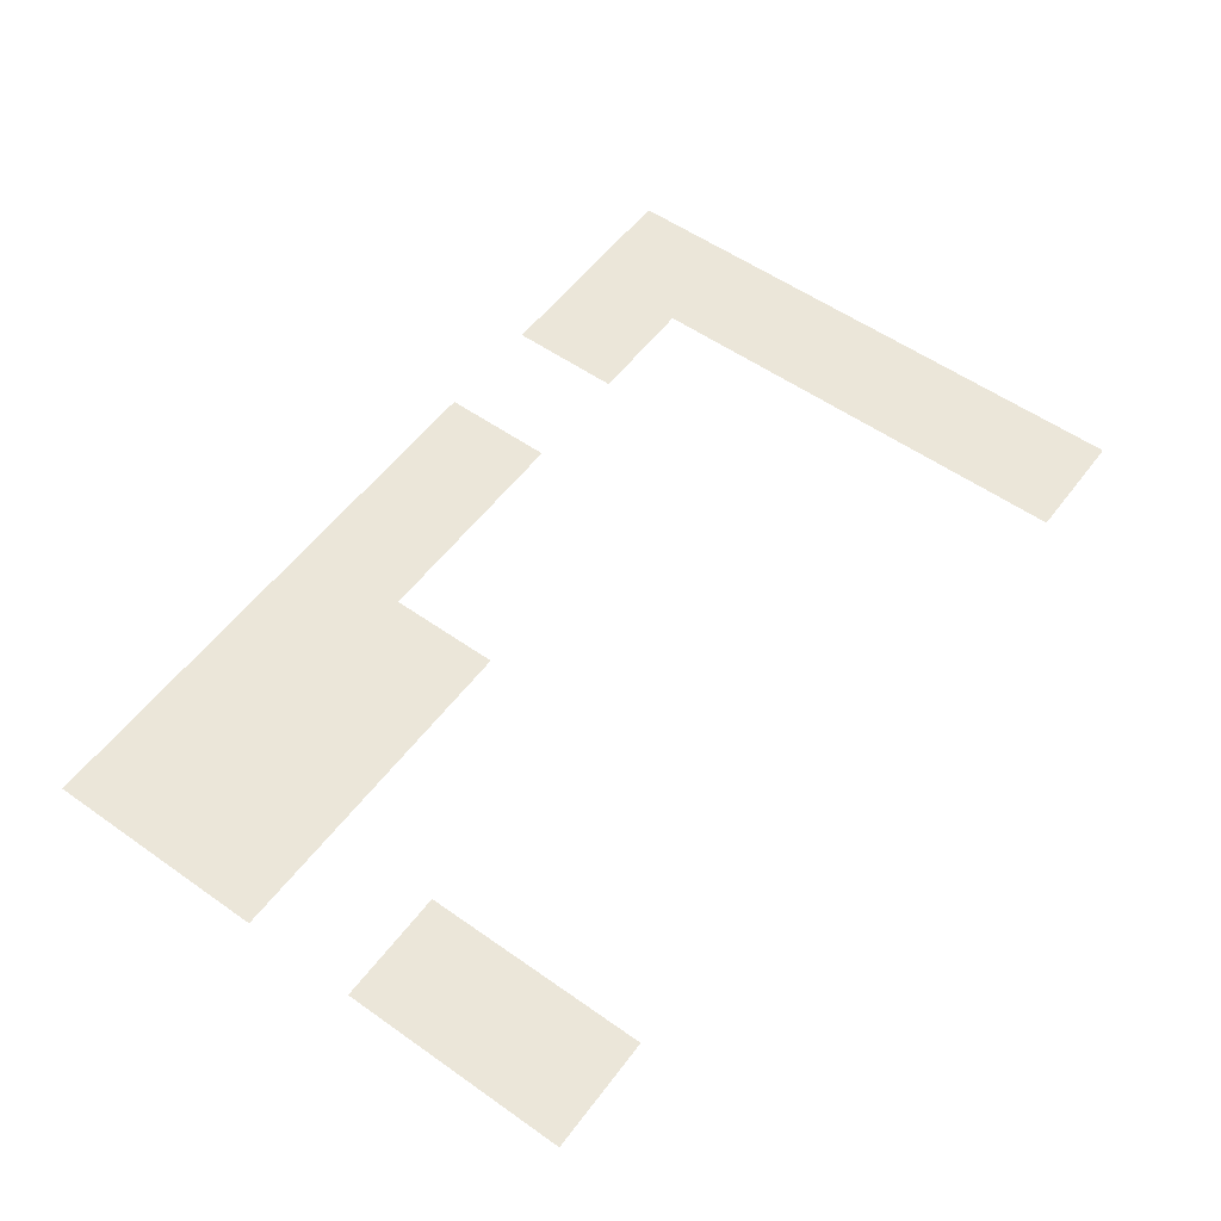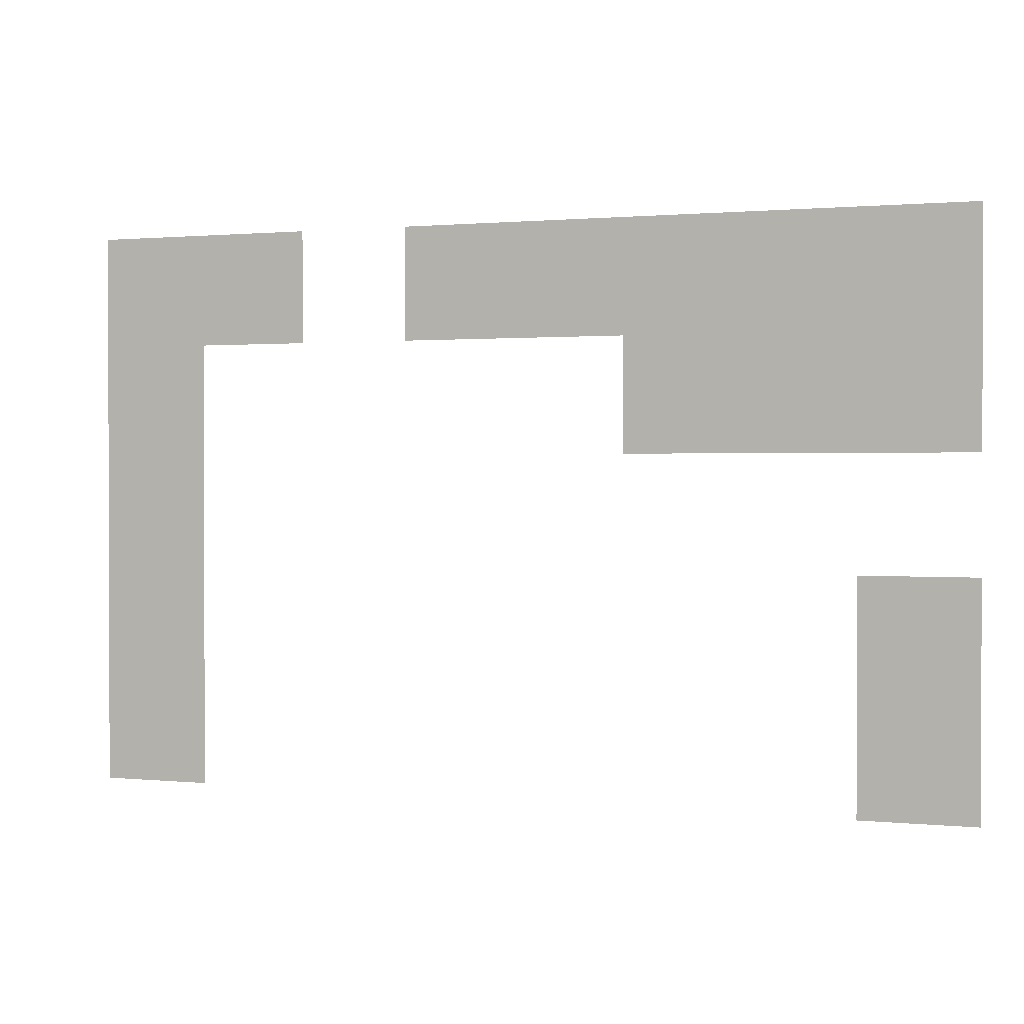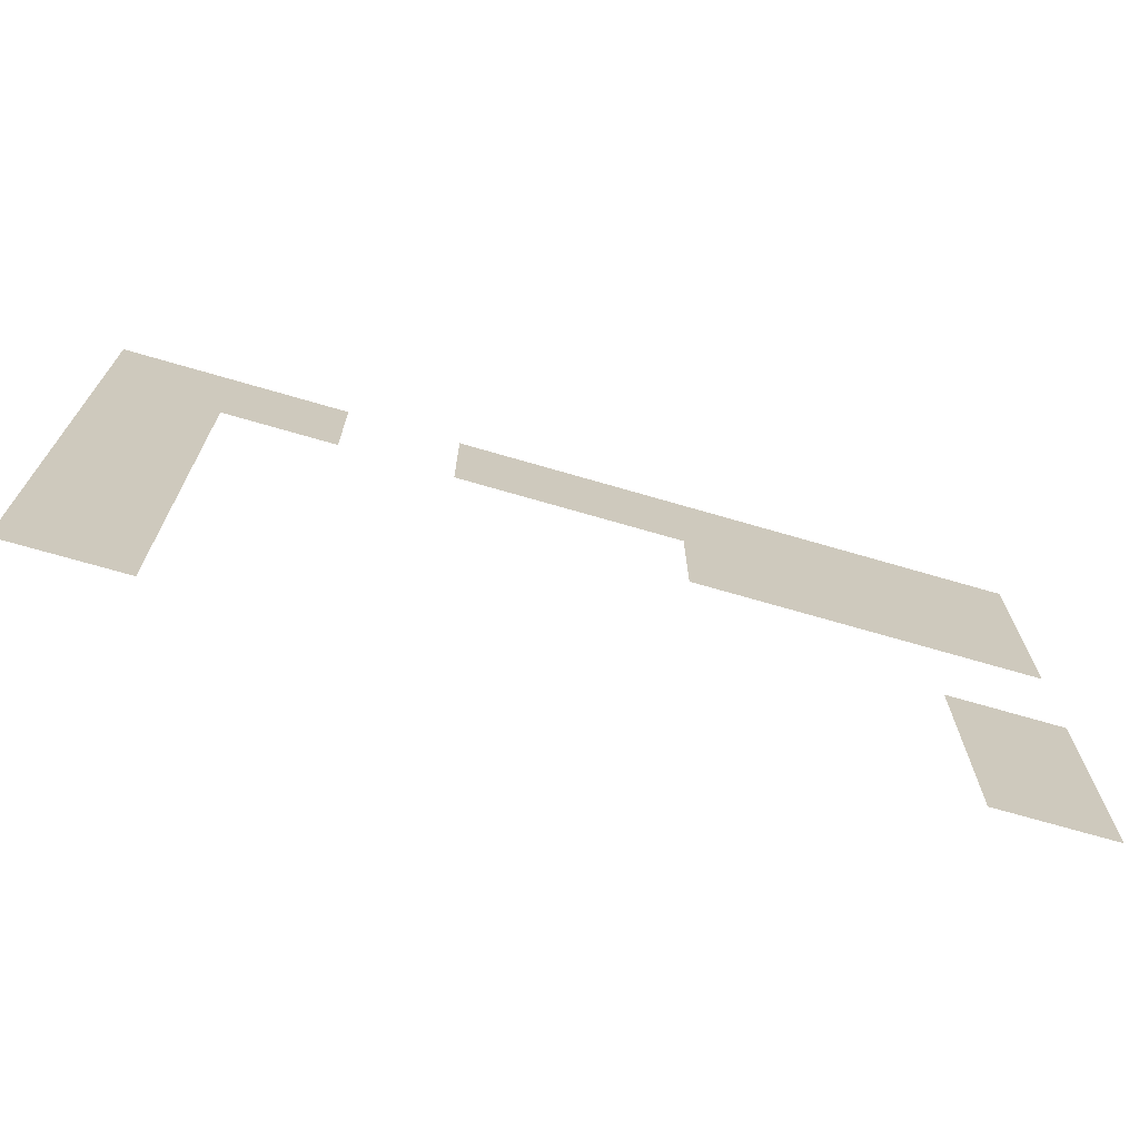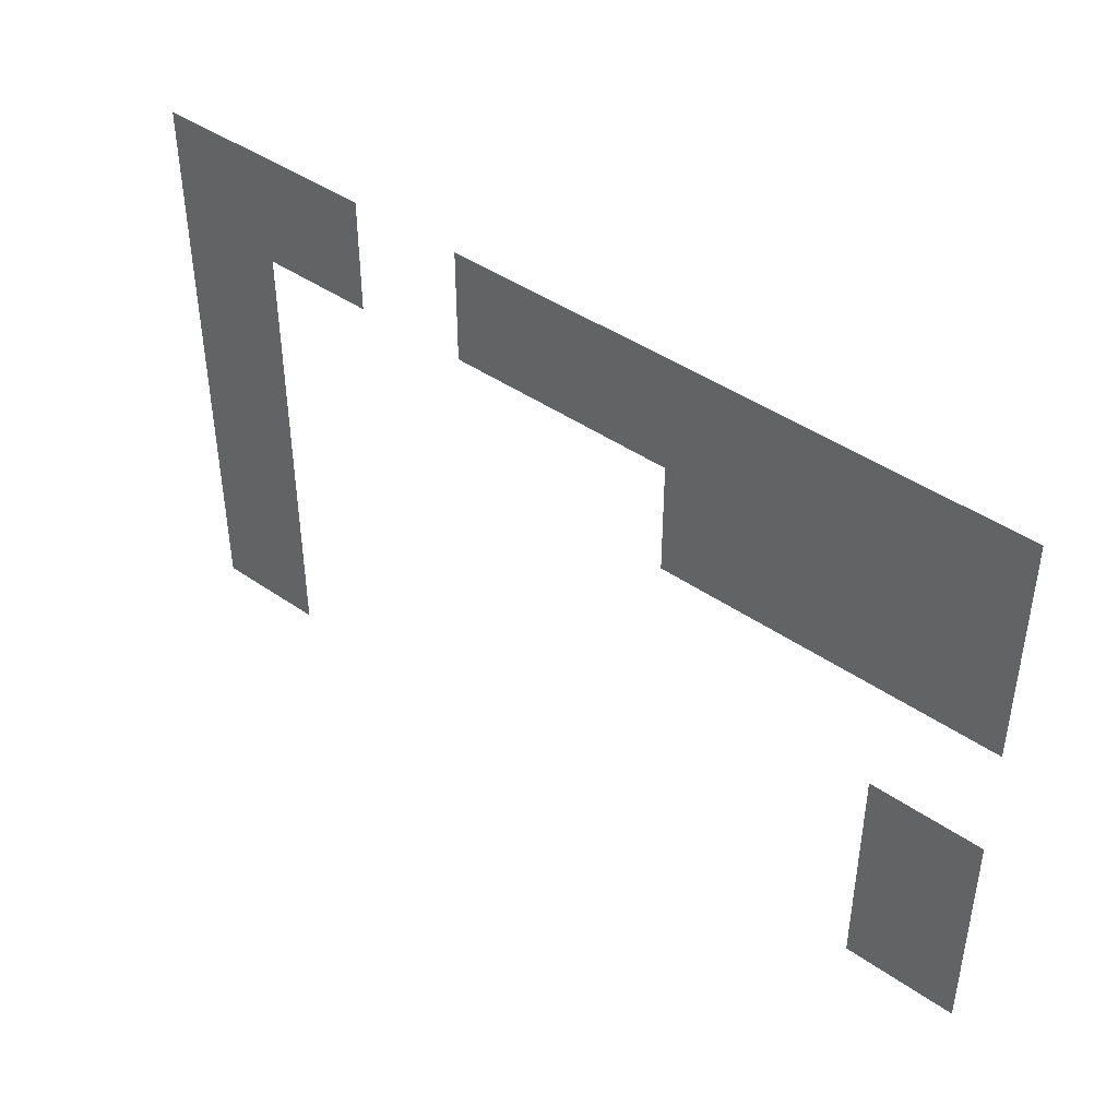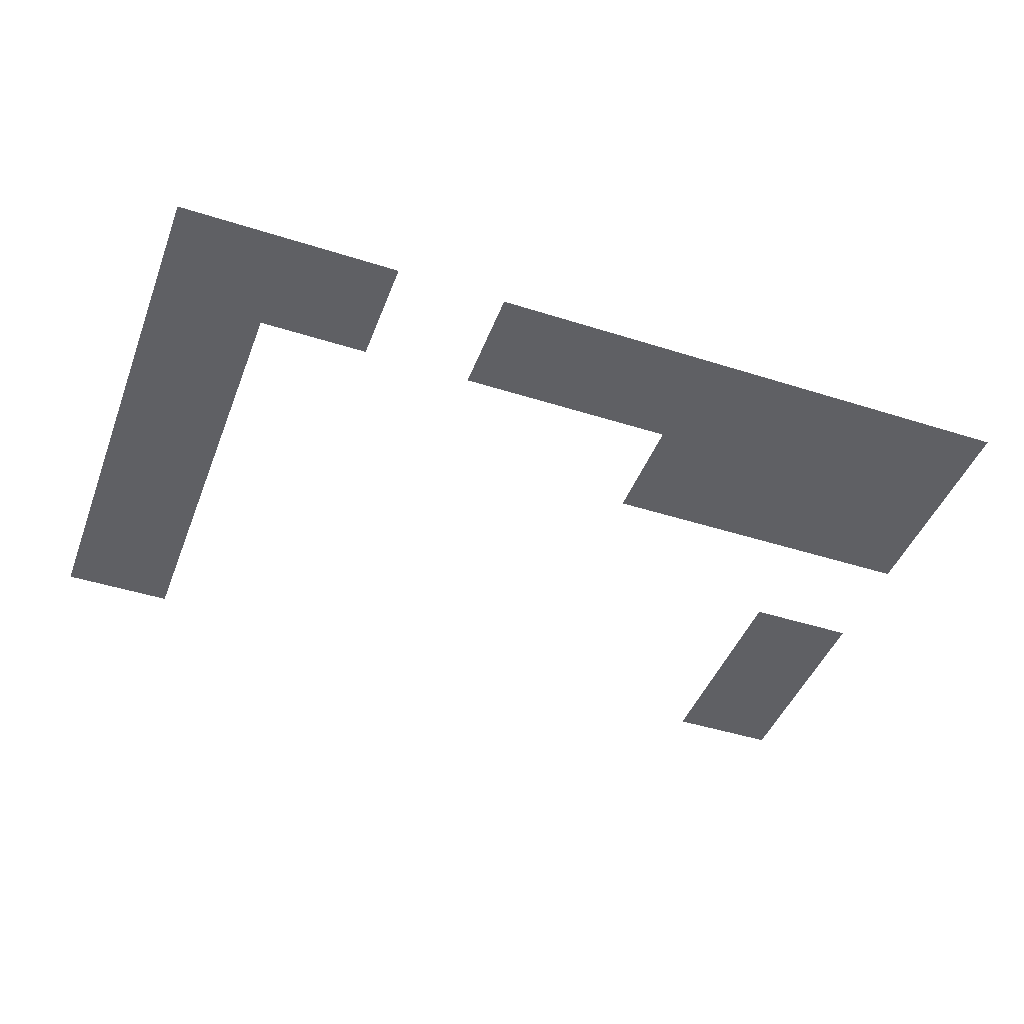
<metadata>
{"format":"obj","ext":"obj","renderer":"f3d","projection":"perspective","resolution":1024,"background":"white","views":[{"elev":55.6,"azim":-53.5,"up":"+Z"},{"elev":1.0,"azim":-159.6,"up":"+Y"},{"elev":-70.4,"azim":163.7,"up":"+Y"},{"elev":43.1,"azim":-140.4,"up":"+Y"},{"elev":-44.9,"azim":159.7,"up":"+Z"}]}
</metadata>
<code>
v -704 -64 0
v -736 -64 0
v -736 -32 0
v -704 -32 0
v -736 -64 0
v -768 -64 0
v -768 -32 0
v -736 -32 0
v -800 -64 0
v -832 -64 0
v -832 -32 0
v -800 -32 0
v -832 -64 0
v -864 -64 0
v -864 -32 0
v -832 -32 0
v -864 -64 0
v -896 -64 0
v -896 -32 0
v -864 -32 0
v -896 -64 0
v -928 -64 0
v -928 -32 0
v -896 -32 0
v -928 -64 0
v -960 -64 0
v -960 -32 0
v -928 -32 0
v -704 -96 0
v -736 -96 0
v -736 -64 0
v -704 -64 0
v -864 -96 0
v -896 -96 0
v -896 -64 0
v -864 -64 0
v -896 -96 0
v -928 -96 0
v -928 -64 0
v -896 -64 0
v -928 -96 0
v -960 -96 0
v -960 -64 0
v -928 -64 0
v -704 -128 0
v -736 -128 0
v -736 -96 0
v -704 -96 0
v -704 -160 0
v -736 -160 0
v -736 -128 0
v -704 -128 0
v -928 -160 0
v -960 -160 0
v -960 -128 0
v -928 -128 0
v -704 -192 0
v -736 -192 0
v -736 -160 0
v -704 -160 0
v -928 -192 0
v -960 -192 0
v -960 -160 0
v -928 -160 0
g Jail_mesh_0009
f 1 2 3 4
f 5 6 7 8
f 9 10 11 12
f 13 14 15 16
f 17 18 19 20
f 21 22 23 24
f 25 26 27 28
f 29 30 31 32
f 33 34 35 36
f 37 38 39 40
f 41 42 43 44
f 45 46 47 48
f 49 50 51 52
f 53 54 55 56
f 57 58 59 60
f 61 62 63 64

</code>
